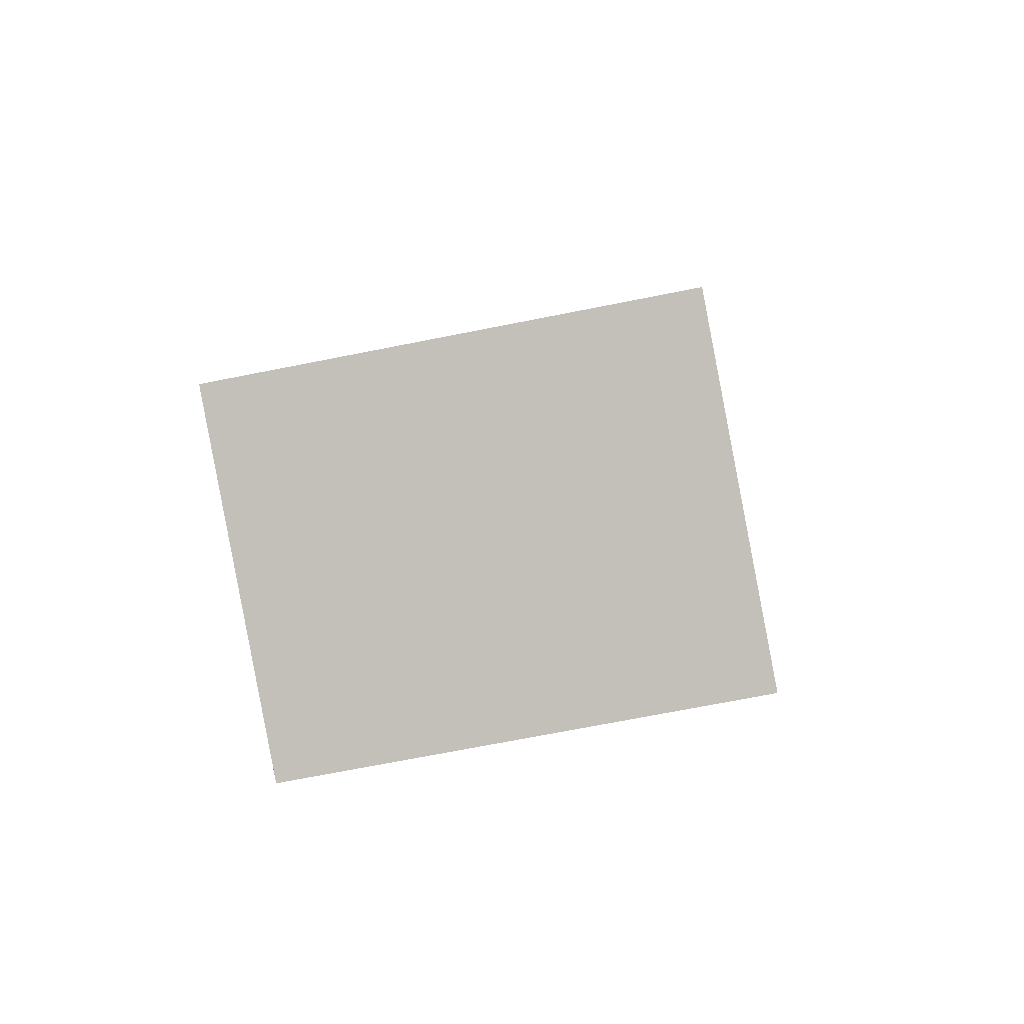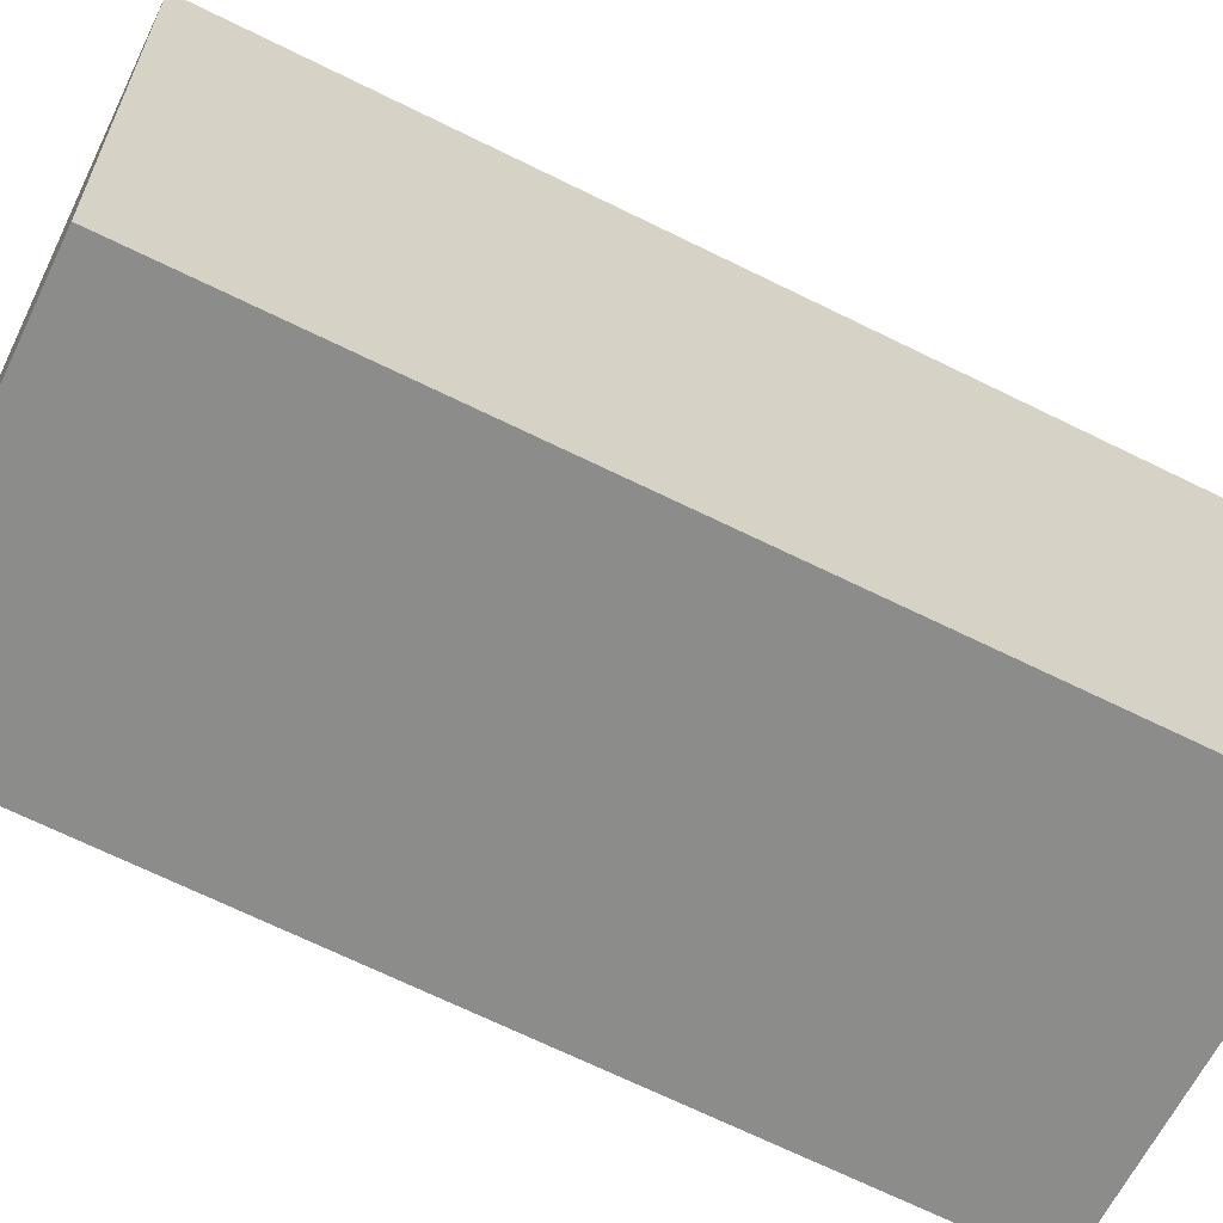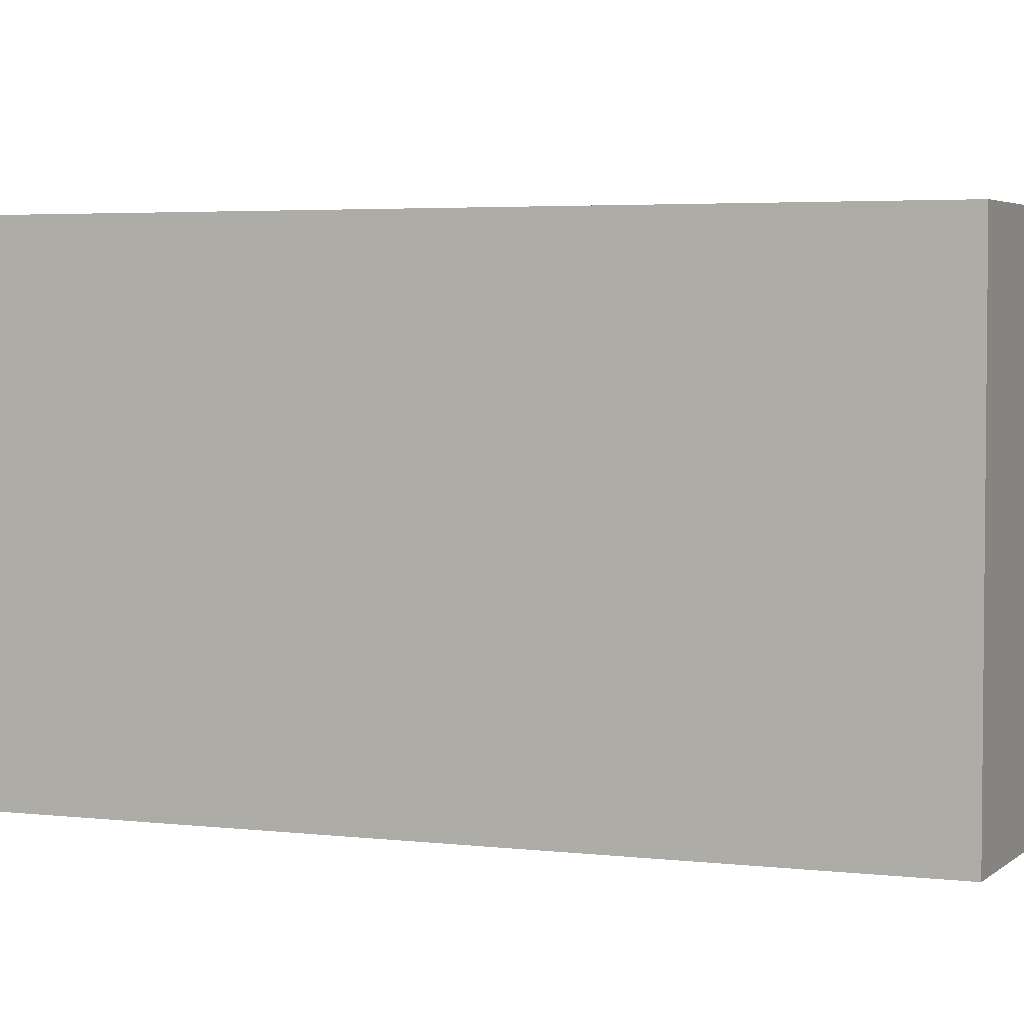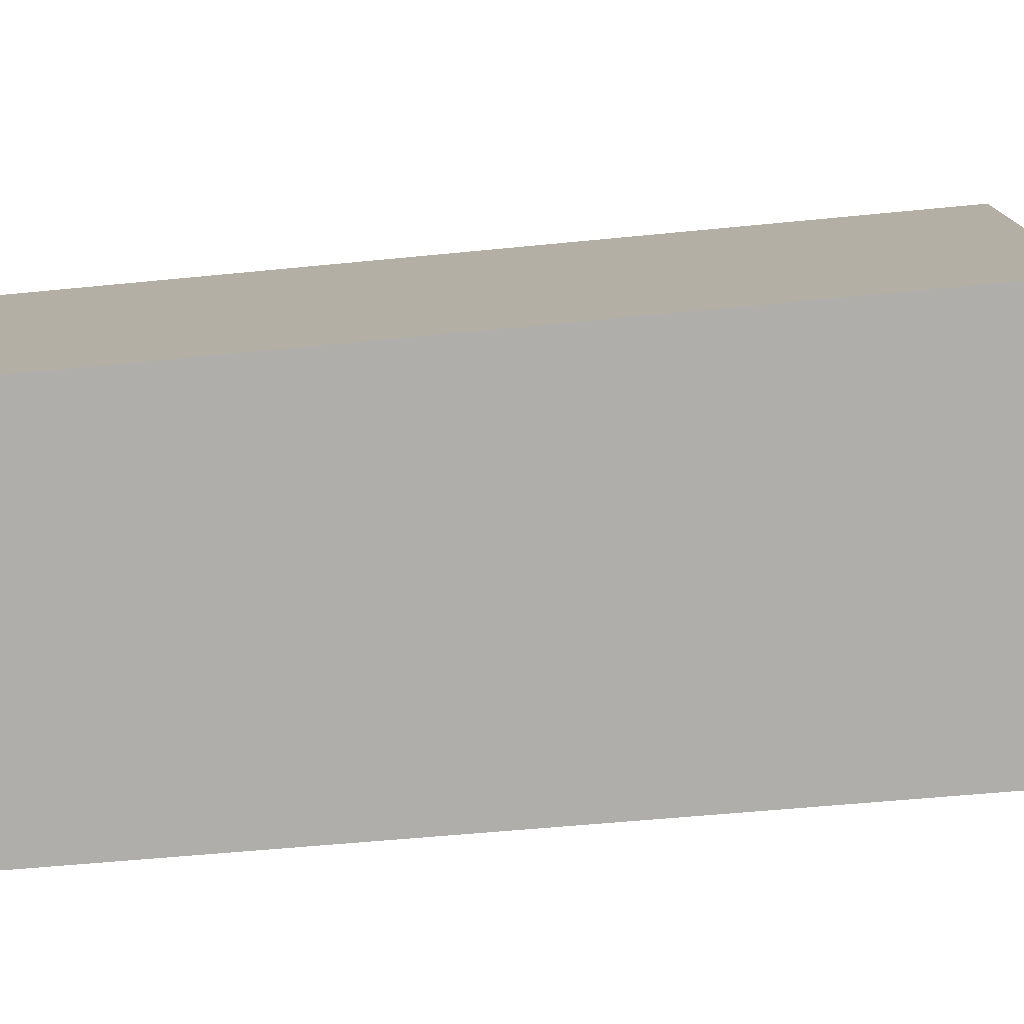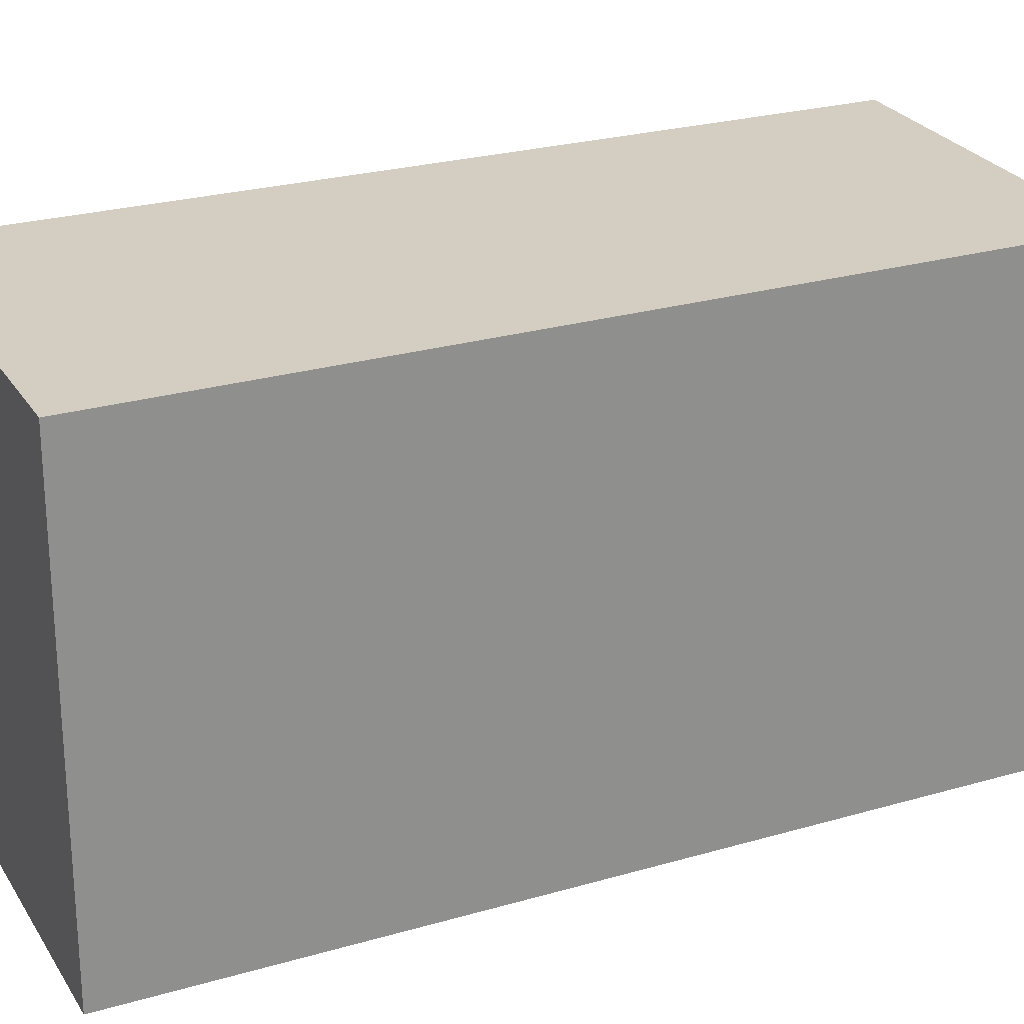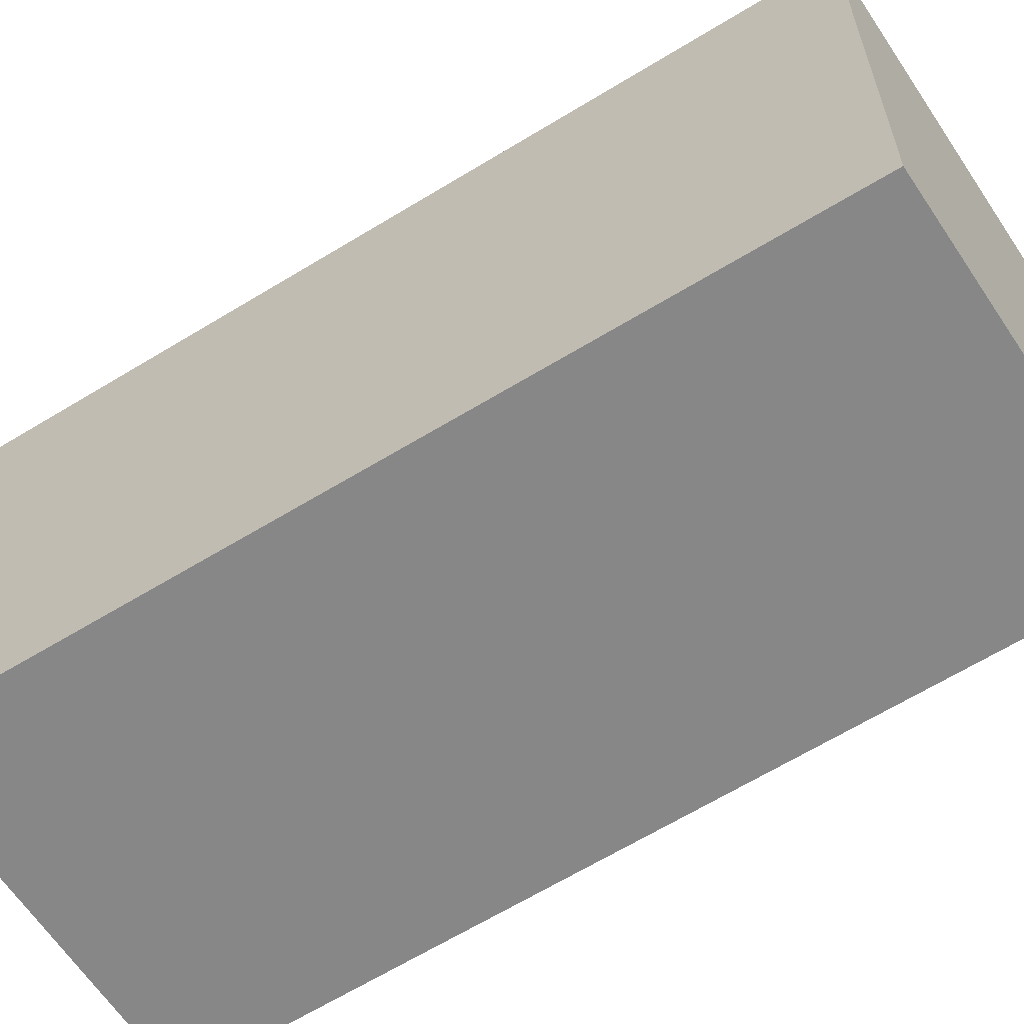
<metadata>
{"format":"obj","ext":"obj","renderer":"f3d","projection":"perspective","resolution":1024,"background":"white","views":[{"elev":-71.1,"azim":101.2,"up":"+Z"},{"elev":-64.1,"azim":46.5,"up":"+Y"},{"elev":3.7,"azim":-84.3,"up":"+Y"},{"elev":-77.9,"azim":78.6,"up":"+Y"},{"elev":25.1,"azim":-131.5,"up":"+Y"},{"elev":-62.3,"azim":-74.2,"up":"+Y"}]}
</metadata>
<code>
v  0 2.823 1.729e-16
v  3.587 2.823 -4.29
v  1.426 2.823 -4.948
v  2.097 2.823 0.673
v  1.426 3.03e-16 -4.948
v  0 0 0
v  2.097 -4.121e-17 0.673
v  3.587 2.627e-16 -4.29
g defaultobject
f 1 2 3
f 2 1 4
f 5 1 3
f 1 5 6
f 6 4 1
f 4 6 7
f 7 2 4
f 2 7 8
f 8 3 2
f 3 8 5
f 8 6 5
f 6 8 7

</code>
